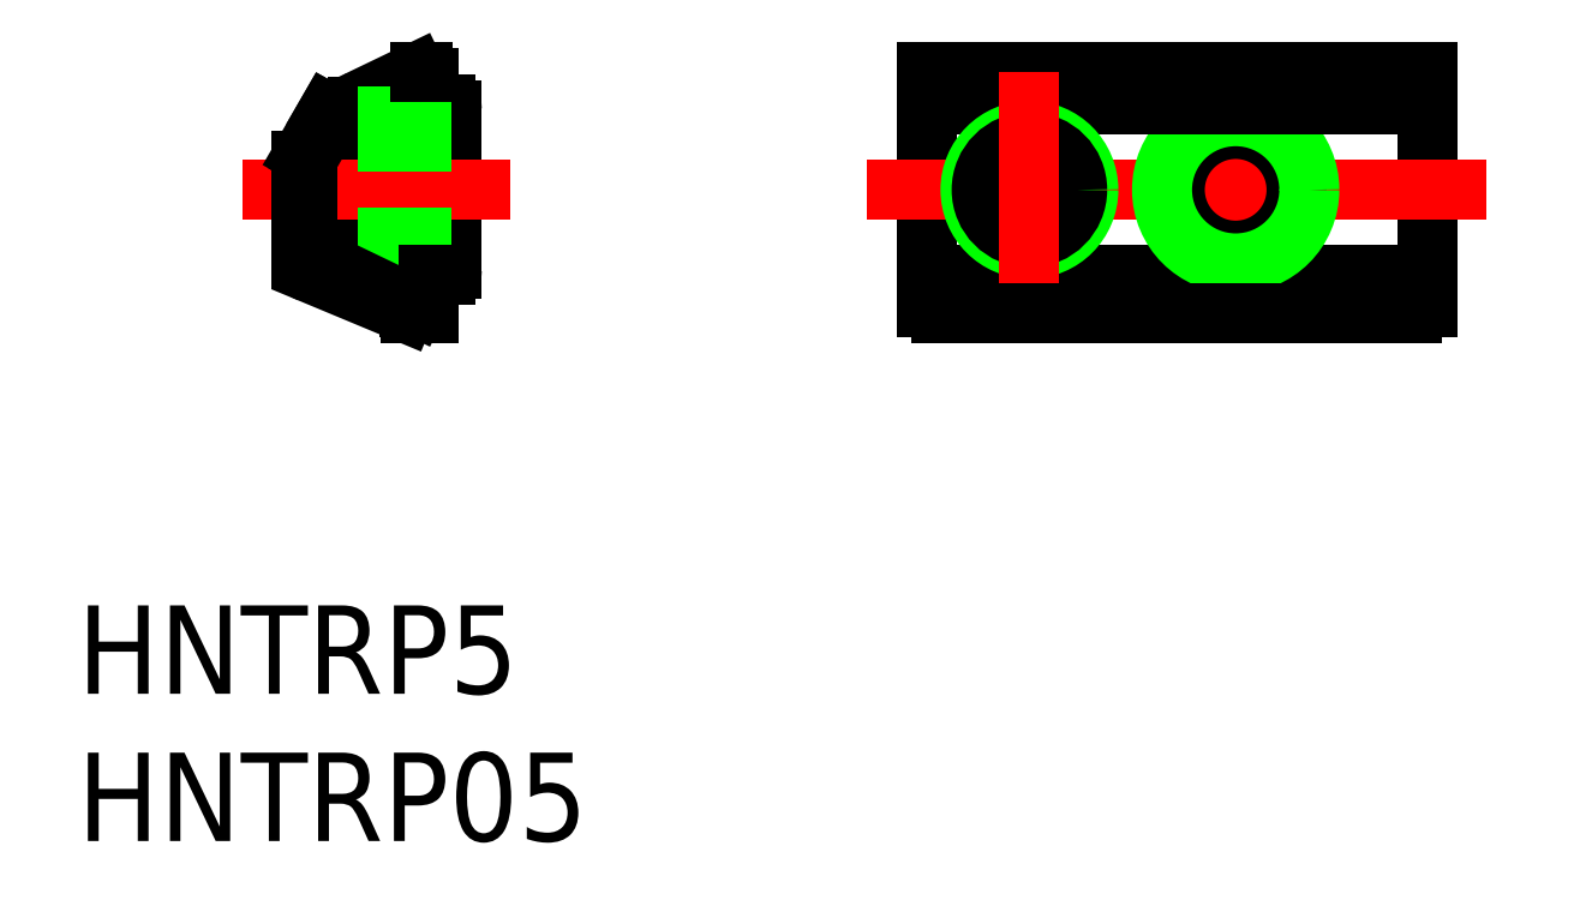
<metadata>
{"format":"dxf","ext":"dxf","renderer":"ezdxf+matplotlib","layout":"modelspace","background":"white","min_lineweight":24,"dpi":150}
</metadata>
<code>
0
SECTION
2
ENTITIES
0
LINE
8
0
10
6.5
20
-4
30
0
11
6.5
21
4
31
0
0
LINE
8
CENTER
10
0
20
-4.5
30
0
11
1.8e-15
21
4.5
31
0
0
LINE
8
0
10
-10.5
20
-4
30
0
11
-10.5
21
4
31
0
0
LINE
8
0
10
-10.5
20
-2.9
30
0
11
6.5
21
-2.9
31
0
0
LINE
8
0
10
-10.5
20
-4
30
0
11
6.5
21
-4
31
0
0
LINE
8
CENTER
10
-12.5
20
6.75e-06
30
0
11
8.5
21
6.75e-06
31
0
0
CIRCLE
8
0
10
9e-16
20
6.75e-06
30
0
40
2.067
0
CIRCLE
8
0
10
9e-16
20
6.75e-06
30
0
40
2.5
0
LINE
8
0
10
-10.5
20
2.9
30
0
11
6.5
21
2.9
31
0
0
LINE
8
0
10
-10.5
20
4
30
0
11
6.5
21
4
31
0
0
CIRCLE
8
0
10
-7
20
6.75e-06
30
0
40
2
0
CIRCLE
8
0
10
-7
20
6.75e-06
30
0
40
1.621
0
LINE
8
CENTER
10
-7
20
-4
30
0
11
-7
21
4
31
0
0
LINE
8
0
10
-6.25
20
4
30
0
11
-6.25
21
4
31
0
0
LINE
8
0
10
-2
20
4
30
0
11
-2
21
4
31
0
0
LINE
8
0
10
-29.8
20
2.827
30
0
11
-29.8
21
-2.827
31
0
0
LINE
8
0
10
-26.6
20
2.7
30
0
11
-26.6
21
-2.7
31
0
0
LINE
8
0
10
-27.82
20
3.97
30
0
11
-29.65
21
3.087
31
0
0
ARC
8
0
10
-27.6
20
3.799
30
0
40
0.2
50
0
51
87.75
0
LINE
8
0
10
-27.4
20
3.799
30
0
11
-27.4
21
2.9
31
0
0
ARC
8
0
10
-26.8
20
2.7
30
0
40
0.2
50
3e-06
51
90
0
LINE
8
0
10
-26.8
20
2.9
30
0
11
-27.4
21
2.9
31
0
0
ARC
8
0
10
-29.5
20
2.827
30
0
40
0.3
50
120.1
51
180
0
LINE
8
CENTER
10
-24.6
20
6.75e-06
30
0
11
-33.7
21
6.75e-06
31
0
0
LINE
8
0
10
-26.6
20
-2.067
30
0
11
-29.8
21
-2.067
31
0
0
LINE
8
0
10
-26.6
20
-2.5
30
0
11
-29.8
21
-2.5
31
0
0
ARC
8
0
10
-26.8
20
-2.7
30
0
40
0.2
50
270
51
3e-06
0
LINE
8
0
10
-26.8
20
-2.9
30
0
11
-27.4
21
-2.9
31
0
0
ARC
8
0
10
-29.5
20
-2.827
30
0
40
0.3
50
180
51
239.9
0
LINE
8
0
10
-31.7
20
0.966
30
0
11
-31.7
21
-2.367
31
0
0
LINE
8
0
10
-31.5
20
0.966
30
0
11
-31.5
21
-2.383
31
0
0
LINE
8
0
10
-31.39
20
-2.828
30
0
11
-28.19
21
-4.162
31
0
0
LINE
8
0
10
-31.32
20
-2.66
30
0
11
-28.16
21
-3.977
31
0
0
ARC
8
0
10
-31.2
20
-2.367
30
0
40
0.5
50
180
51
247.4
0
ARC
8
0
10
-31.2
20
-2.383
30
0
40
0.3
50
180
51
247.4
0
LINE
8
0
10
-30.84
20
2.6
30
0
11
-30.66
21
2.5
31
0
0
LINE
8
0
10
-31.63
20
1.216
30
0
11
-30.84
21
2.6
31
0
0
LINE
8
0
10
-31.46
20
1.116
30
0
11
-30.66
21
2.5
31
0
0
ARC
8
0
10
-31.2
20
0.966
30
0
40
0.5
50
150
51
180
0
ARC
8
0
10
-31.2
20
0.966
30
0
40
0.3
50
150
51
180
0
LINE
8
0
10
-28.04
20
-4
30
0
11
-27.4
21
-4
31
0
0
ARC
8
0
10
-28
20
-3.7
30
0
40
0.5
50
247.4
51
270
0
ARC
8
0
10
-28.04
20
-3.7
30
0
40
0.3
50
247.4
51
270
0
LINE
8
0
10
-27.4
20
-4
30
0
11
-27.4
21
-4.2
31
0
0
LINE
8
0
10
-10
20
-4.2
30
0
11
6
21
-4.2
31
0
0
LINE
8
0
10
-10
20
-4.2
30
0
11
-10
21
-4
31
0
0
LINE
8
0
10
6
20
-4.2
30
0
11
6
21
-4
31
0
0
LINE
8
0
10
-28
20
-4.2
30
0
11
-27.4
21
-4.2
31
0
0
TEXT
8
0
10
-39.32
20
-22.11
30
0
40
3
1
HNTRP05
0
TEXT
8
0
10
-39.32
20
-17.11
30
0
40
3
1
HNTRP5
0
LINE
8
0
10
-26.6
20
-2
30
0
11
-29.8
21
-2
31
0
0
LINE
8
0
10
-26.6
20
-1.621
30
0
11
-29.8
21
-1.621
31
0
0
LINE
8
0
10
-26.6
20
2
30
0
11
-29.8
21
2
31
0
0
LINE
8
0
10
-26.6
20
1.621
30
0
11
-29.8
21
1.621
31
0
0
LINE
8
0
10
-26.6
20
2.067
30
0
11
-29.8
21
2.067
31
0
0
LINE
8
0
10
-26.6
20
2.5
30
0
11
-29.8
21
2.5
31
0
0
ARC
8
0
10
-27.6
20
-3.799
30
0
40
0.2
50
272.3
51
0
0
LINE
8
0
10
-27.4
20
-3.799
30
0
11
-27.4
21
-2.9
31
0
0
LINE
8
0
10
-27.59
20
3.999
30
0
11
-27.69
21
3.999
31
0
0
ARC
8
0
10
-27.69
20
3.699
30
0
40
0.3
50
90
51
115.7
0
LINE
8
0
10
-27.82
20
-3.97
30
0
11
-29.65
21
-3.087
31
0
0
LINE
8
0
10
-27.59
20
-3.999
30
0
11
-27.69
21
-3.999
31
0
0
ARC
8
0
10
-27.69
20
-3.699
30
0
40
0.3
50
244.3
51
270
0
ENDSEC
0
EOF

</code>
